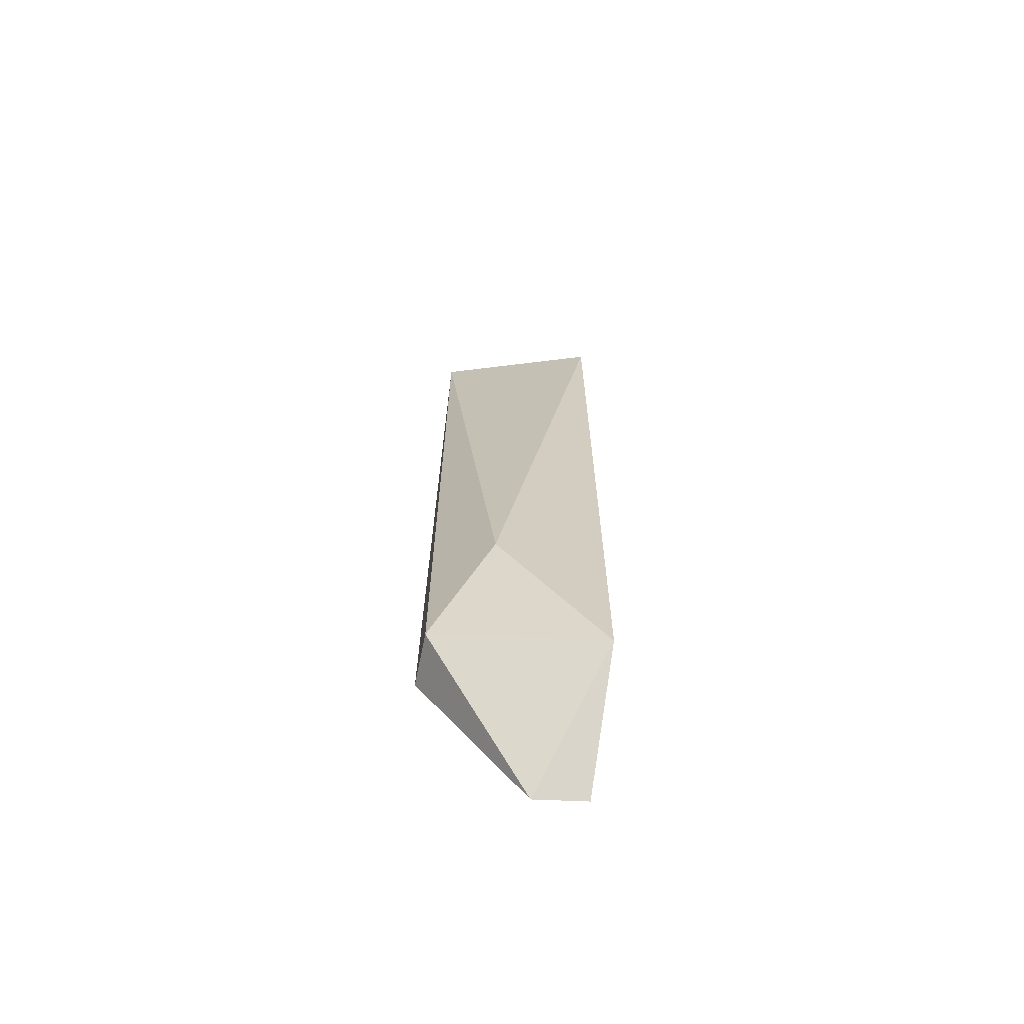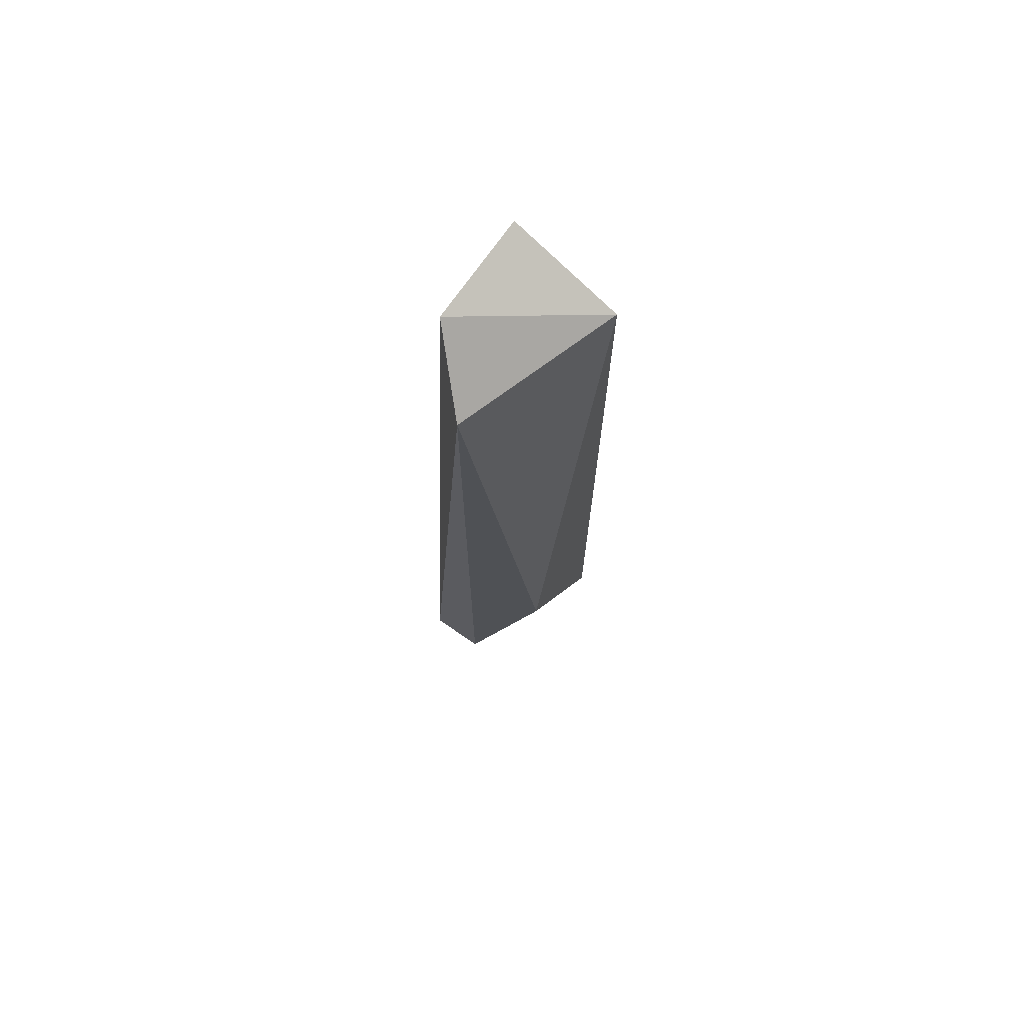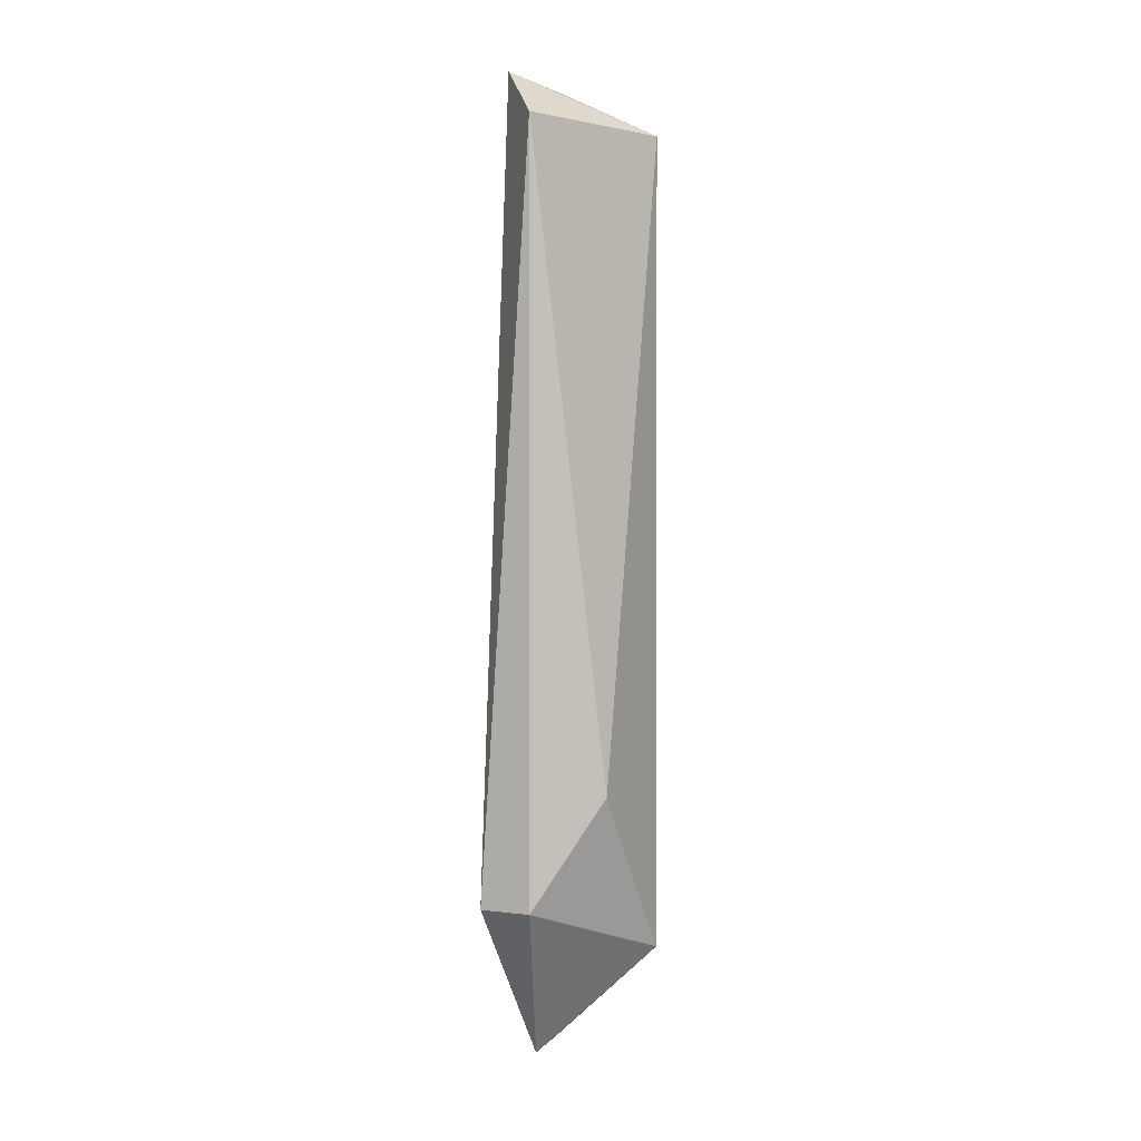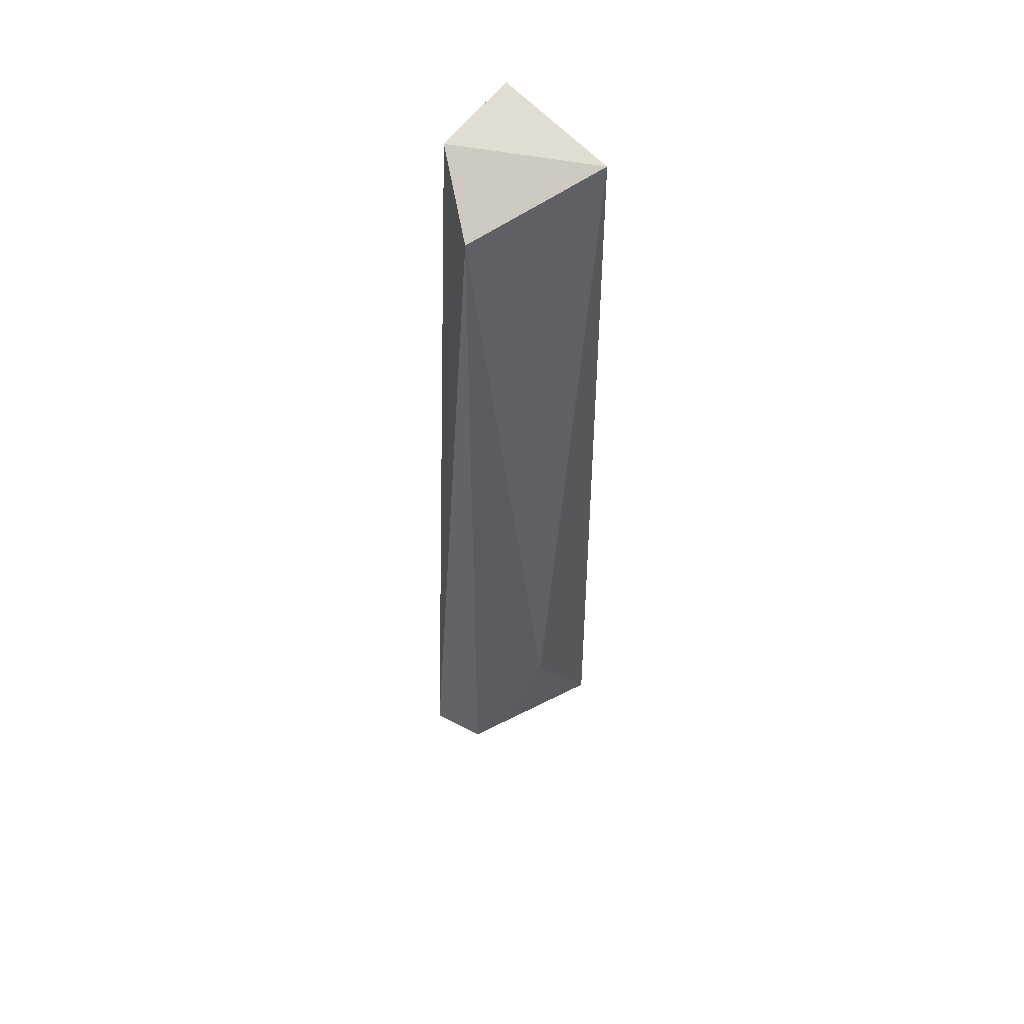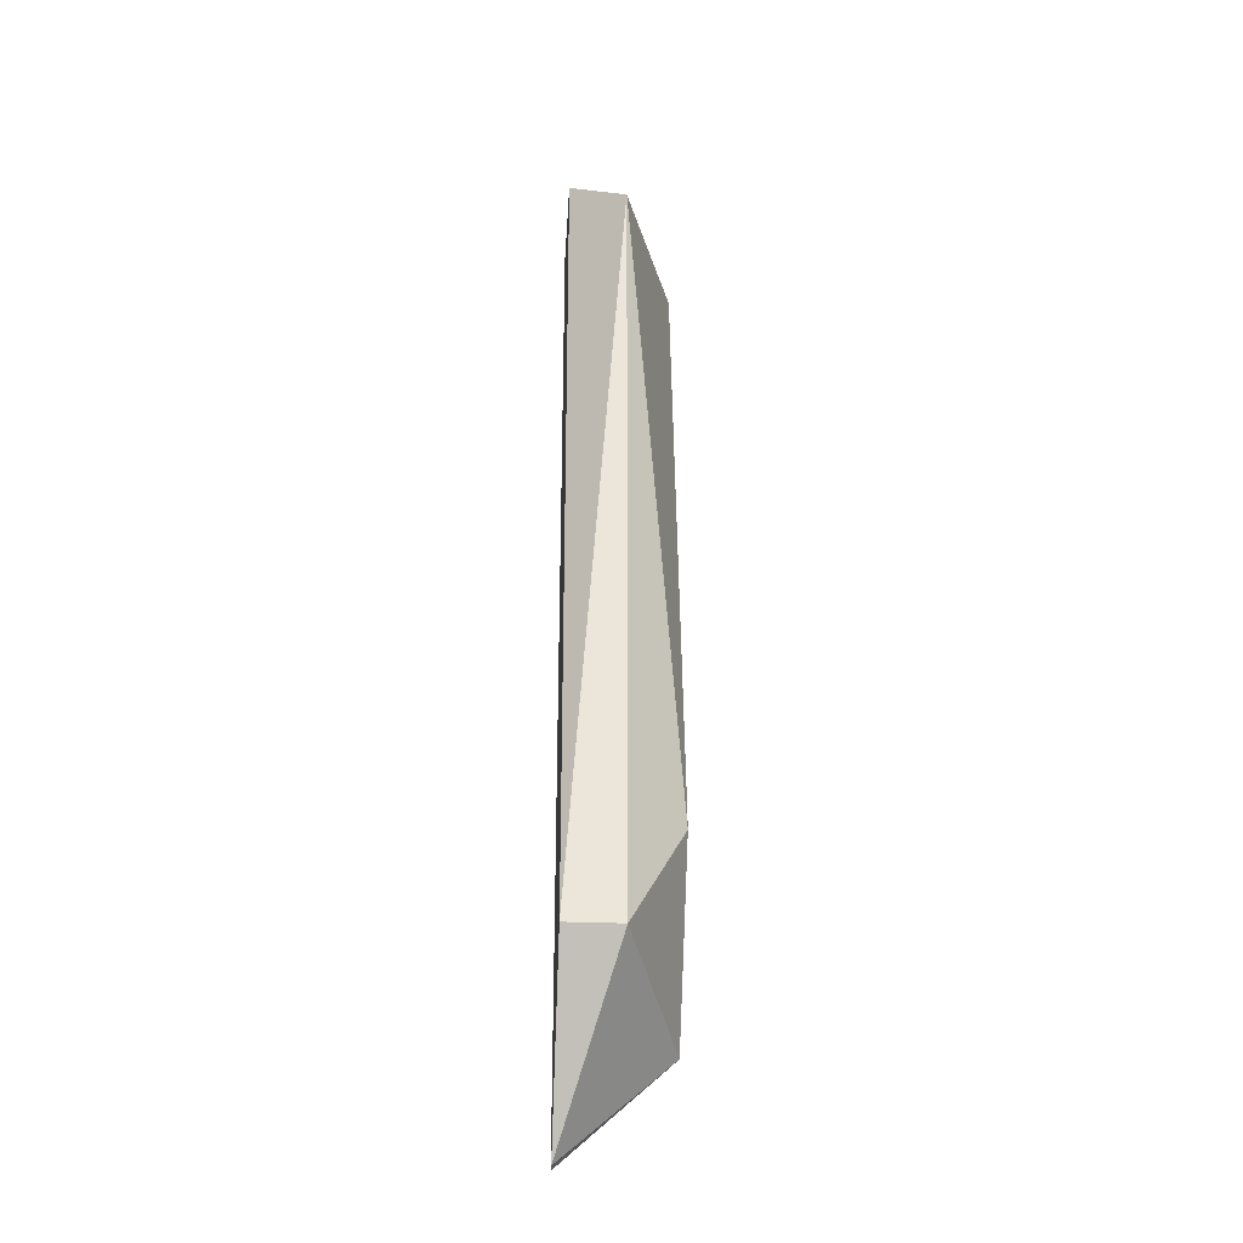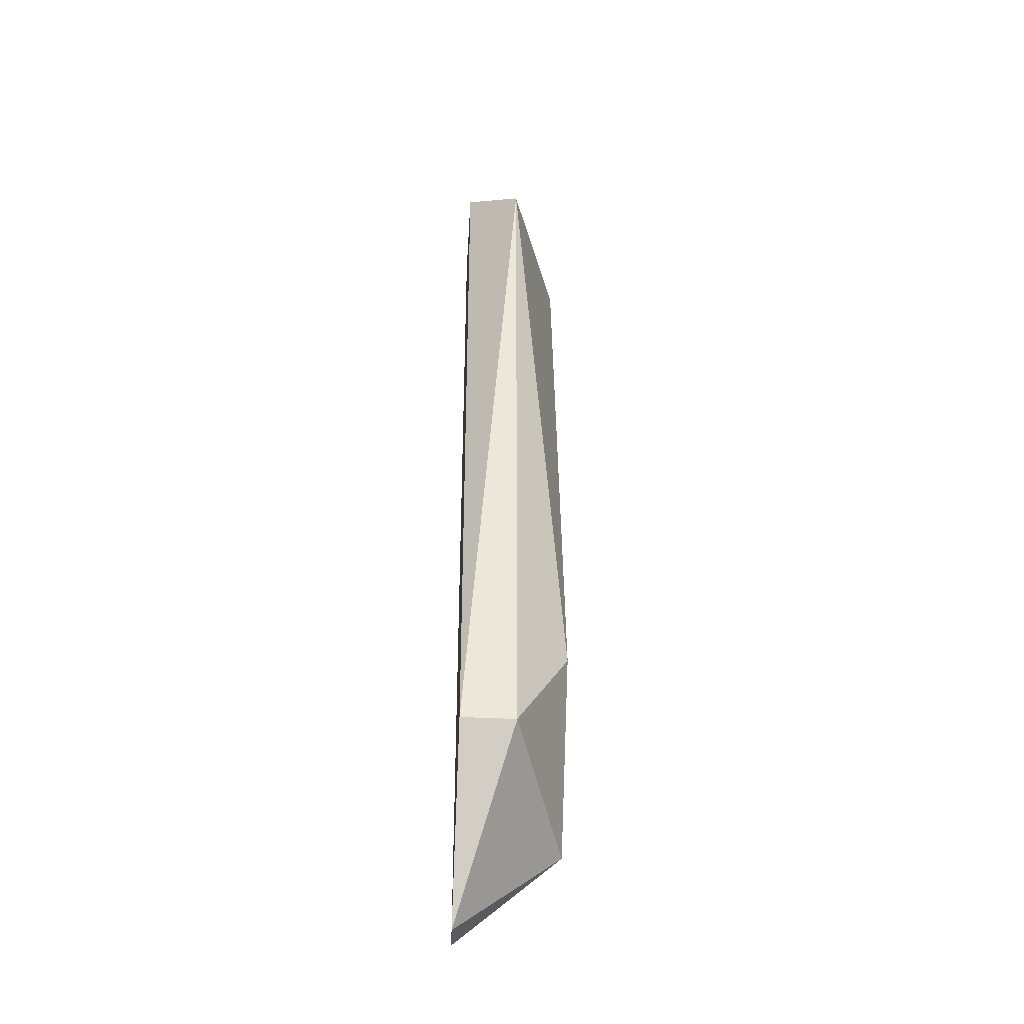
<metadata>
{"format":"obj","ext":"obj","renderer":"f3d","projection":"perspective","resolution":1024,"background":"white","views":[{"elev":-67.0,"azim":-11.4,"up":"+Z"},{"elev":71.6,"azim":-55.2,"up":"+Z"},{"elev":0.9,"azim":-61.5,"up":"+Z"},{"elev":48.5,"azim":-59.5,"up":"+Z"},{"elev":-30.6,"azim":-93.6,"up":"+Z"},{"elev":-40.6,"azim":-93.5,"up":"+Z"}]}
</metadata>
<code>
v -0.4445 -0.6983 -0.5714
v -0.381 -0.6348 -0.1586
v -0.4445 -0.6348 -0.1586
v -0.4128 -0.6348 -0.7301
v -0.381 -0.6983 -0.1904
v -0.381 -0.6983 -0.6665
v -0.4763 -0.6666 -0.1904
v -0.4763 -0.6348 -0.6348
v -0.3821 -0.6356 -0.7236
v -0.4763 -0.6666 -0.6348
f 7 8 10
f 3 2 4
f 2 3 5
f 2 5 6
f 5 1 6
f 1 5 7
f 5 3 7
f 3 4 8
f 7 3 8
f 4 2 9
f 2 6 9
f 6 4 9
f 4 6 10
f 6 1 10
f 1 7 10
f 8 4 10

</code>
